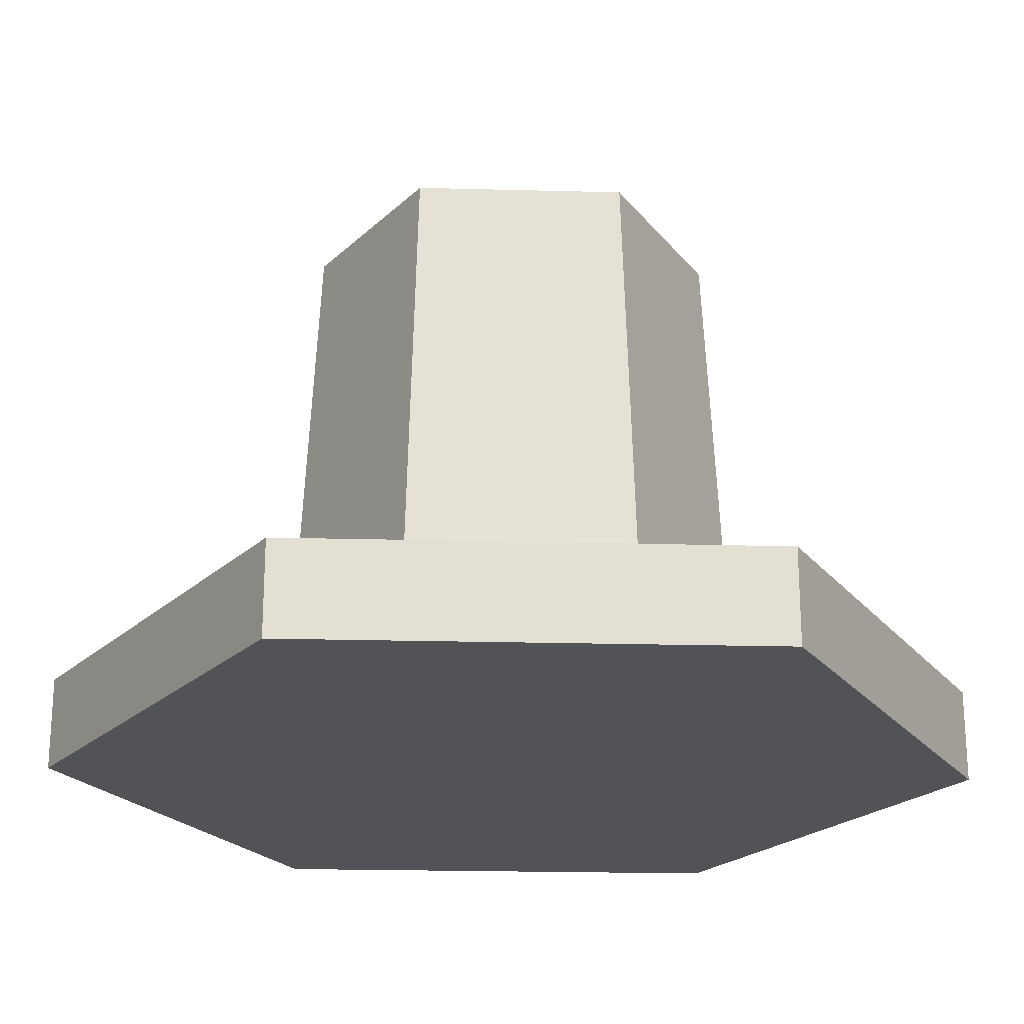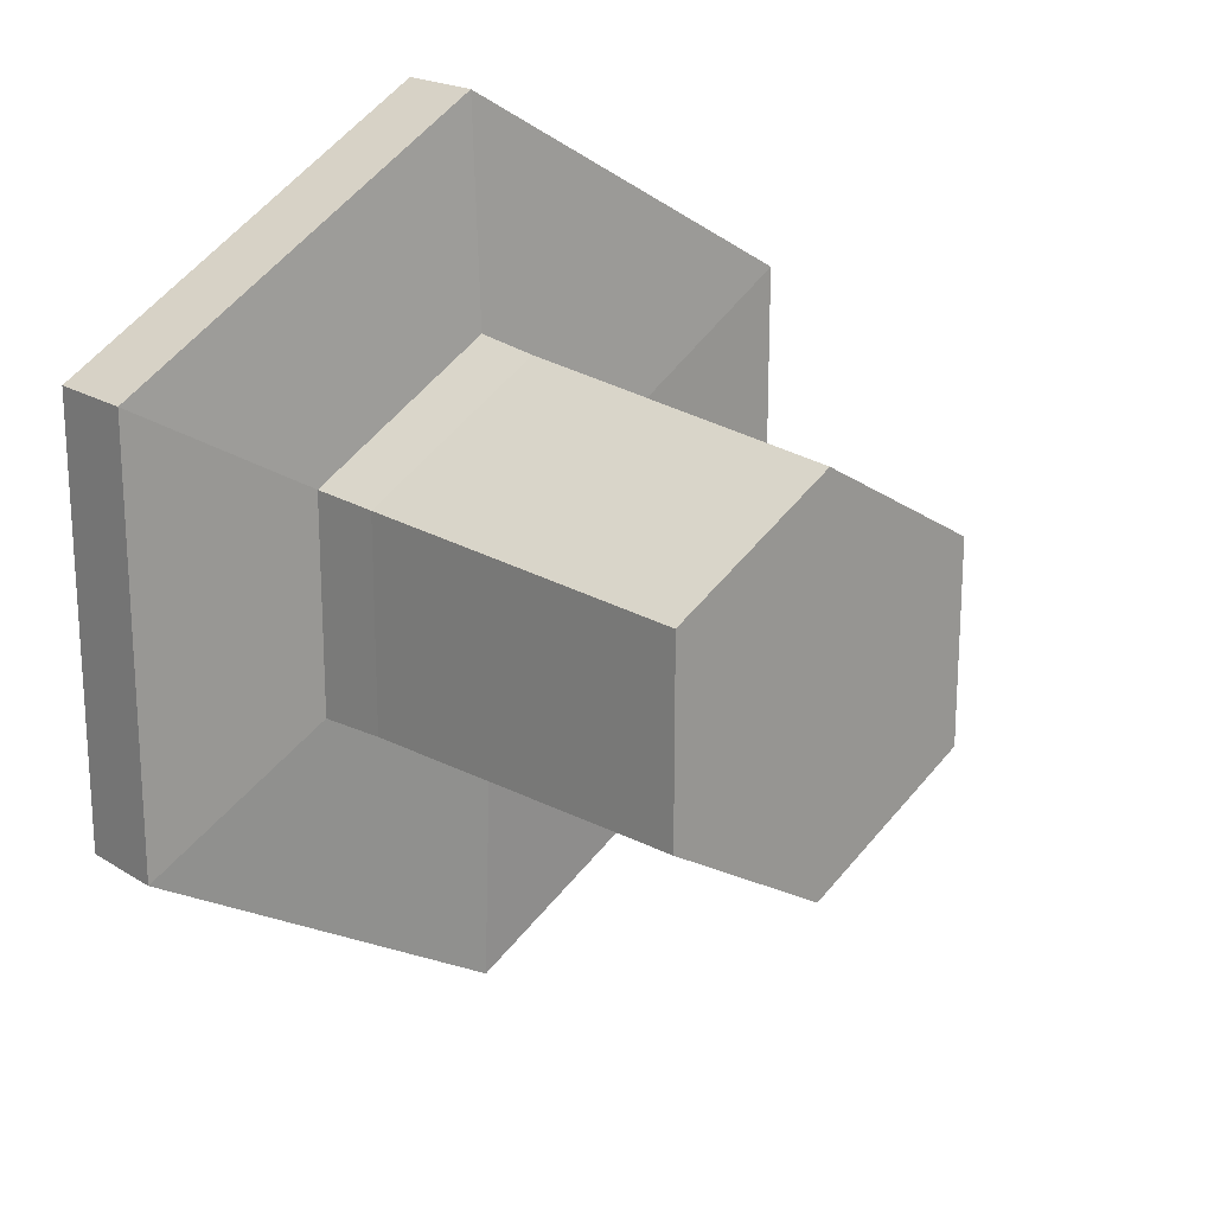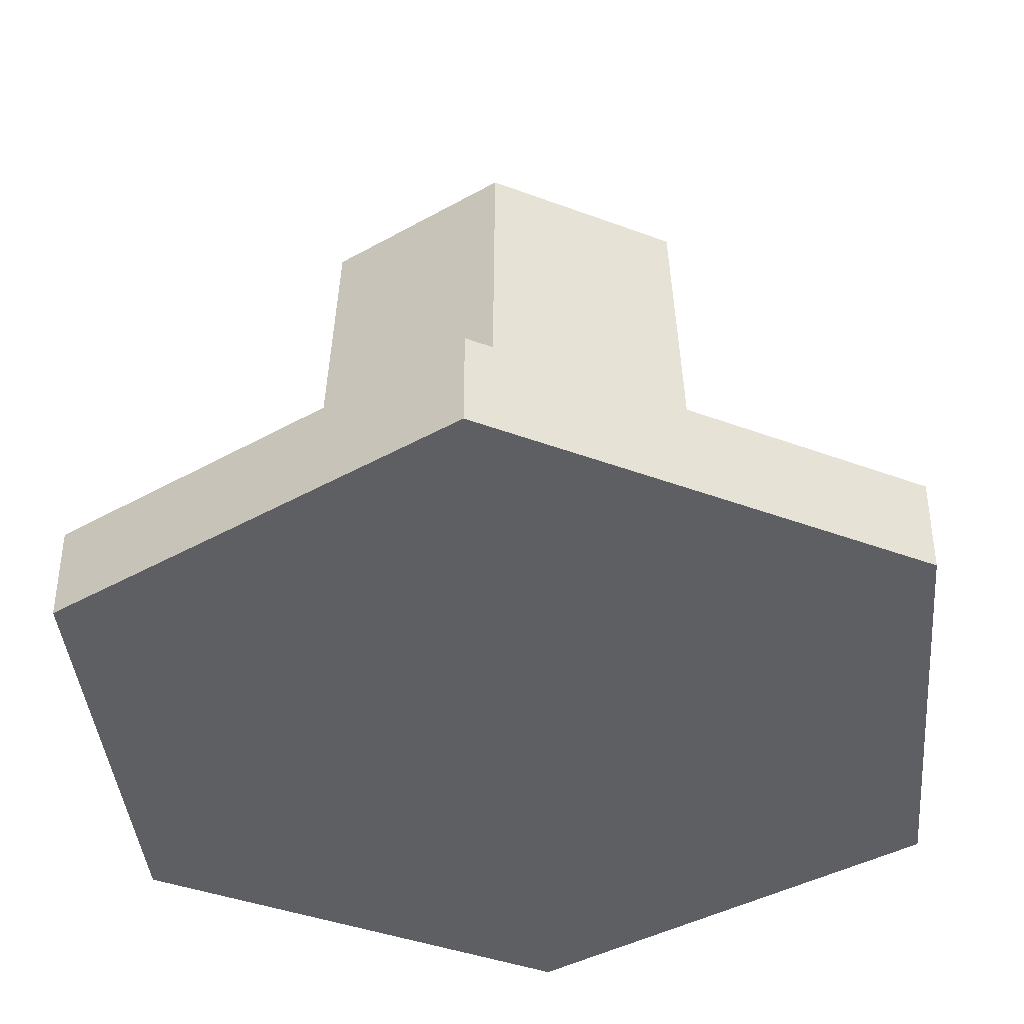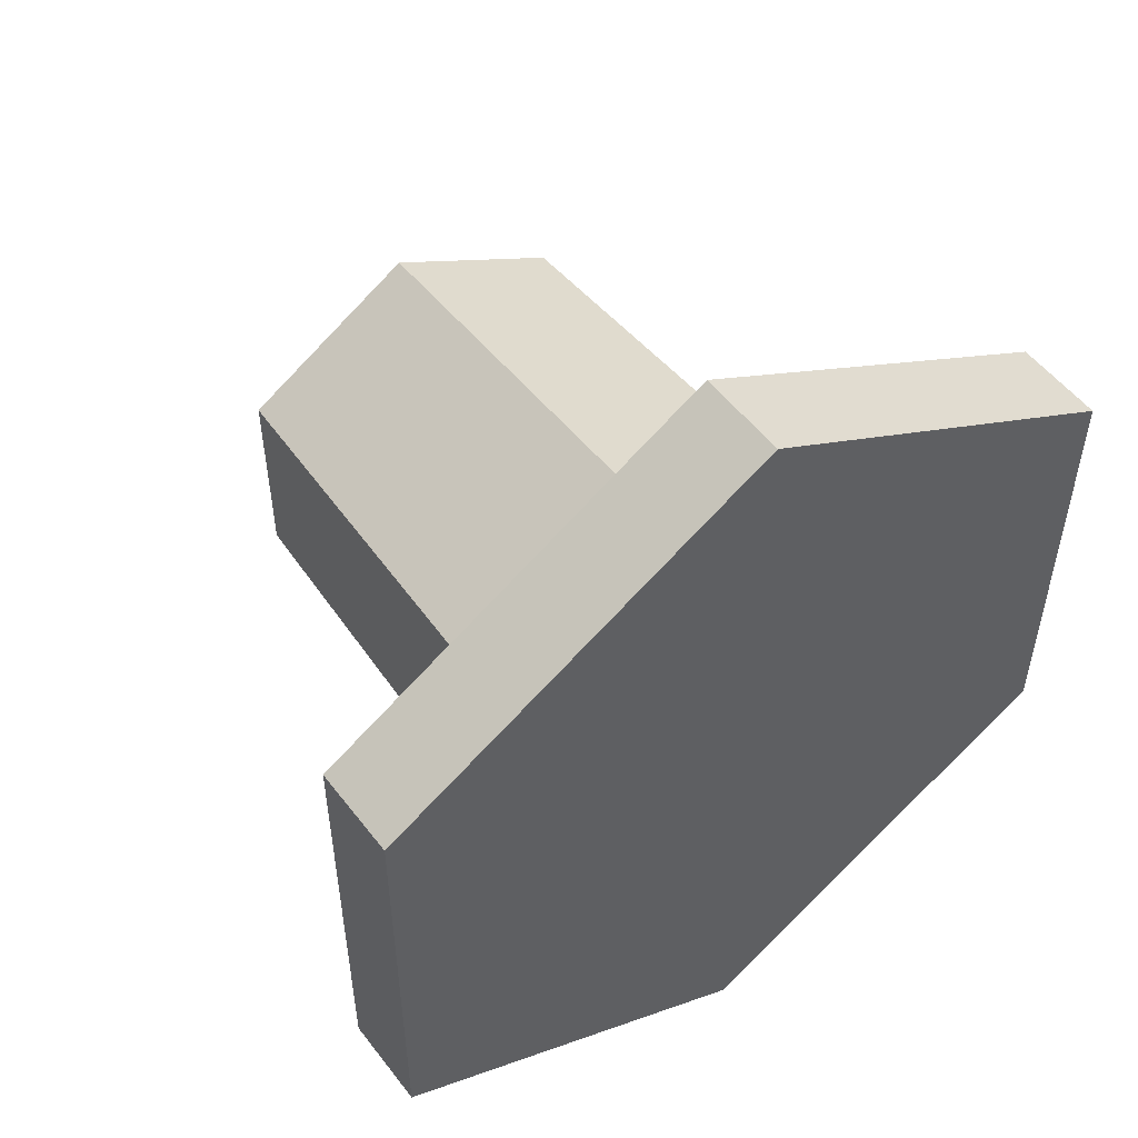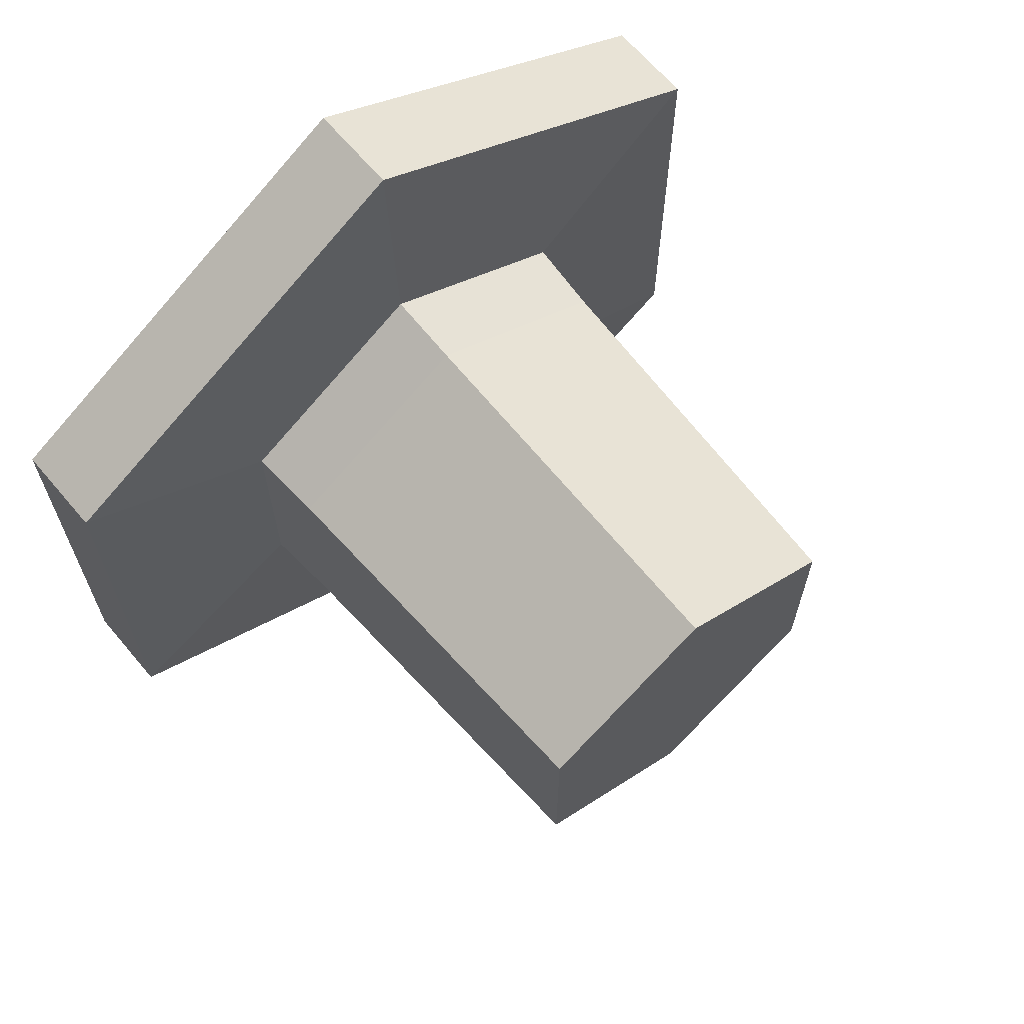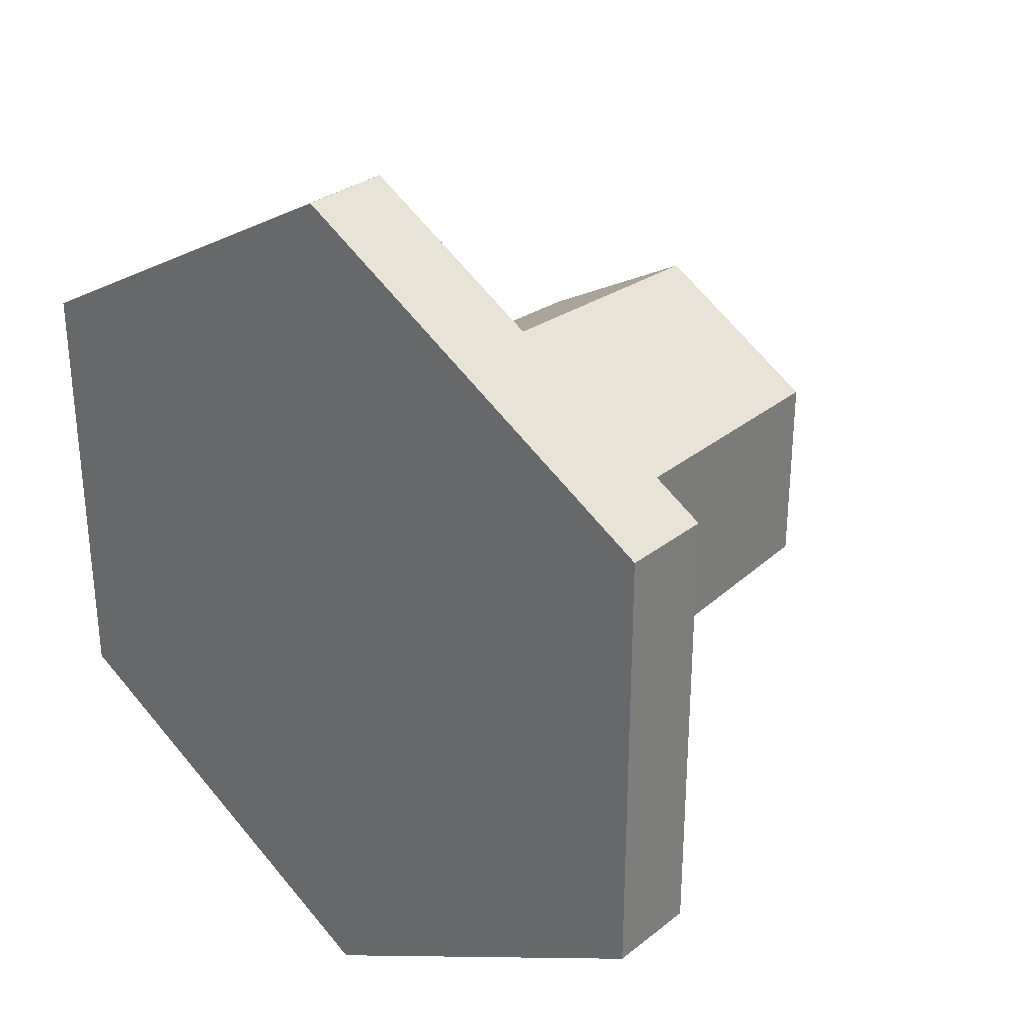
<metadata>
{"format":"obj","ext":"obj","renderer":"f3d","projection":"perspective","resolution":1024,"background":"white","views":[{"elev":-22.2,"azim":-152.6,"up":"+Y"},{"elev":20.2,"azim":138.4,"up":"+Z"},{"elev":-39.9,"azim":-55.0,"up":"+Y"},{"elev":52.9,"azim":-36.6,"up":"+Z"},{"elev":66.4,"azim":139.7,"up":"+Z"},{"elev":30.7,"azim":41.8,"up":"+Z"}]}
</metadata>
<code>
o hat_Cylinder
v 0 0.1933 -0.3493
v 0 0.2531 -0.3493
v 0.2588 0.2531 -0.1999
v 0.2588 0.1933 -0.1999
v 0.2588 0.2531 0.09884
v 0.2588 0.1933 0.09884
v 0 0.2531 0.2482
v 0 0.1933 0.2482
v -0.2588 0.2531 0.09884
v -0.2588 0.1933 0.09884
v 0 0.3085 -0.1951
v -0.1252 0.3085 -0.1228
v -0.1144 0.5601 -0.1166
v 0 0.5601 -0.1826
v -0.2588 0.2531 -0.1999
v -0.2588 0.1933 -0.1999
v 0 0.2598 -0.199
v 0.1286 0.2598 -0.1248
v 0.1286 0.2598 0.02369
v 0 0.2598 0.09794
v -0.1286 0.2598 0.02369
v -0.1286 0.2598 -0.1248
v 0.1144 0.5601 -0.1166
v -0.1144 0.5601 0.01547
v 0 0.5601 0.0815
v 0.1144 0.5601 0.01547
v -0.1252 0.3085 0.02174
v 0 0.3085 0.09403
v 0.1252 0.3085 0.02174
v 0.1252 0.3085 -0.1228
f 1 2 3 4
f 4 3 5 6
f 6 5 7 8
f 8 7 9 10
f 11 12 13 14
f 10 9 15 16
f 16 15 2 1
f 1 4 6 8 10 16
f 17 18 3 2
f 18 19 5 3
f 19 20 7 5
f 20 21 9 7
f 21 22 15 9
f 22 17 2 15
f 23 14 13 24 25 26
f 27 28 25 24
f 29 30 23 26
f 12 27 24 13
f 28 29 26 25
f 30 11 14 23
f 18 17 11 30
f 20 19 29 28
f 22 21 27 12
f 19 18 30 29
f 21 20 28 27
f 17 22 12 11

</code>
